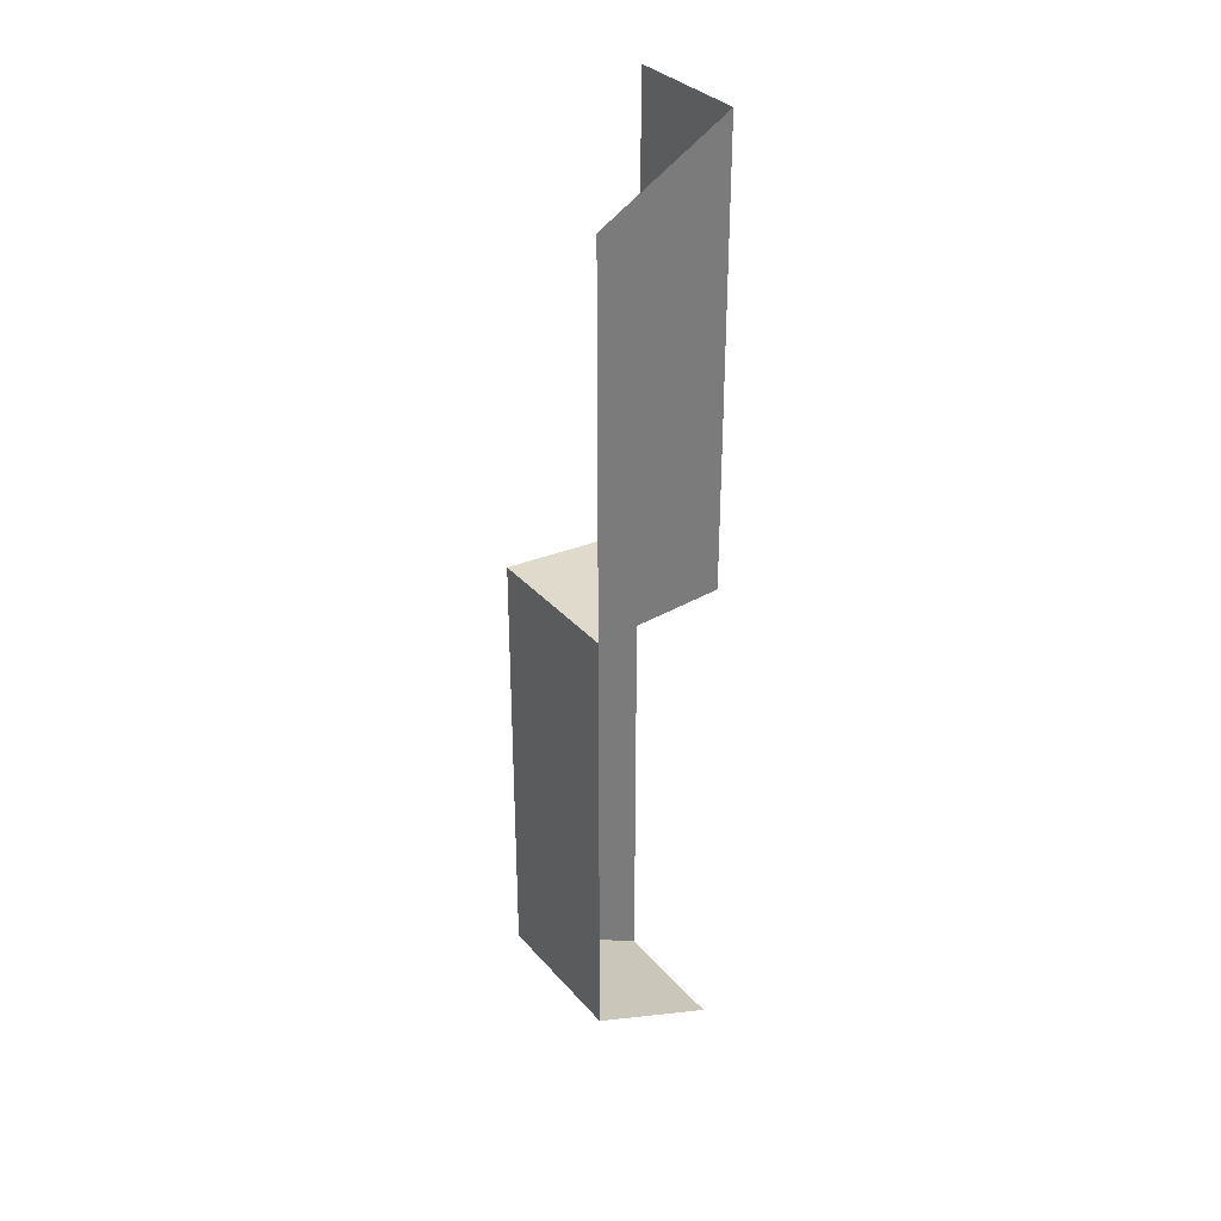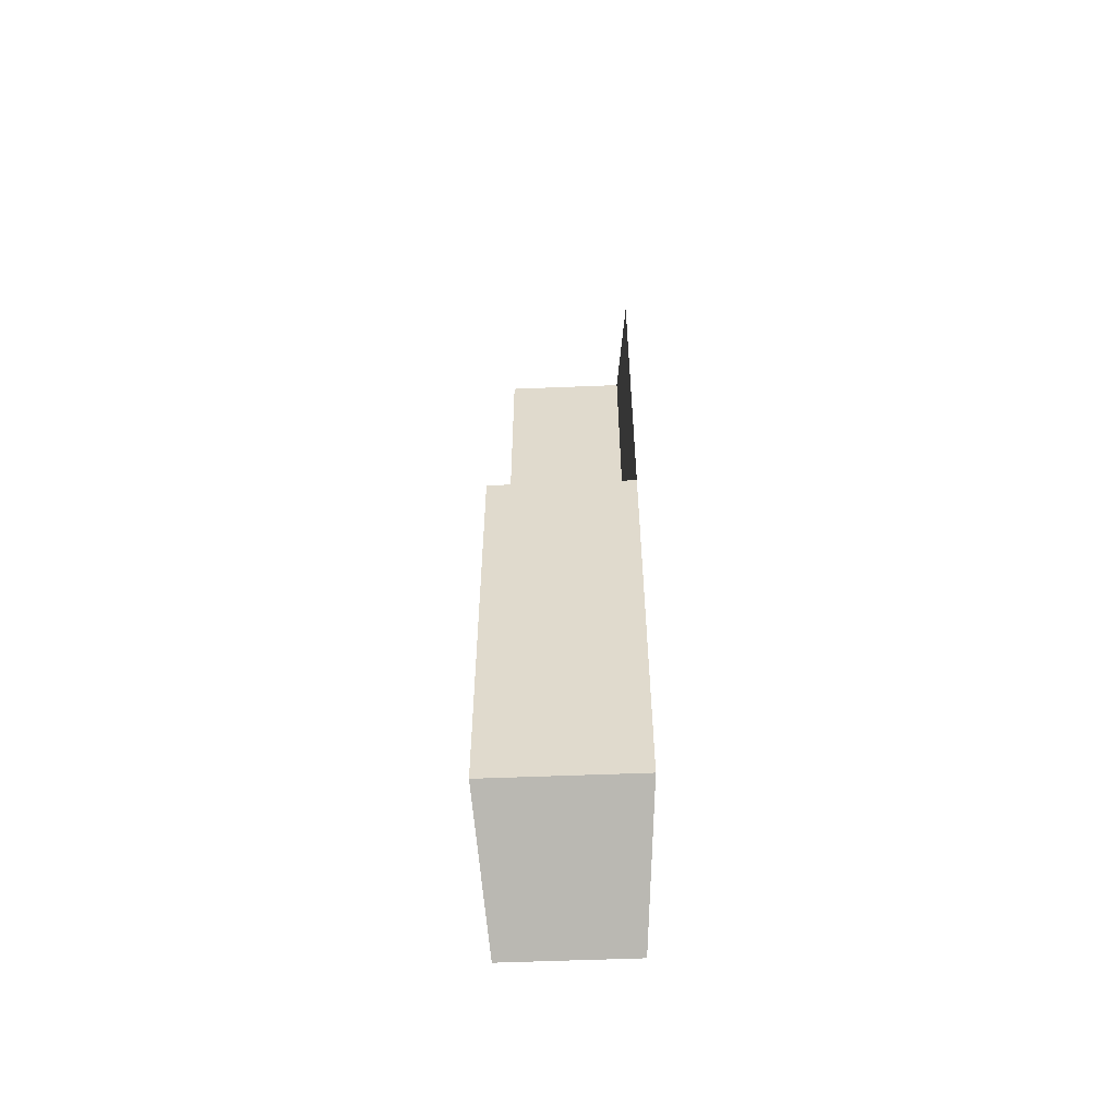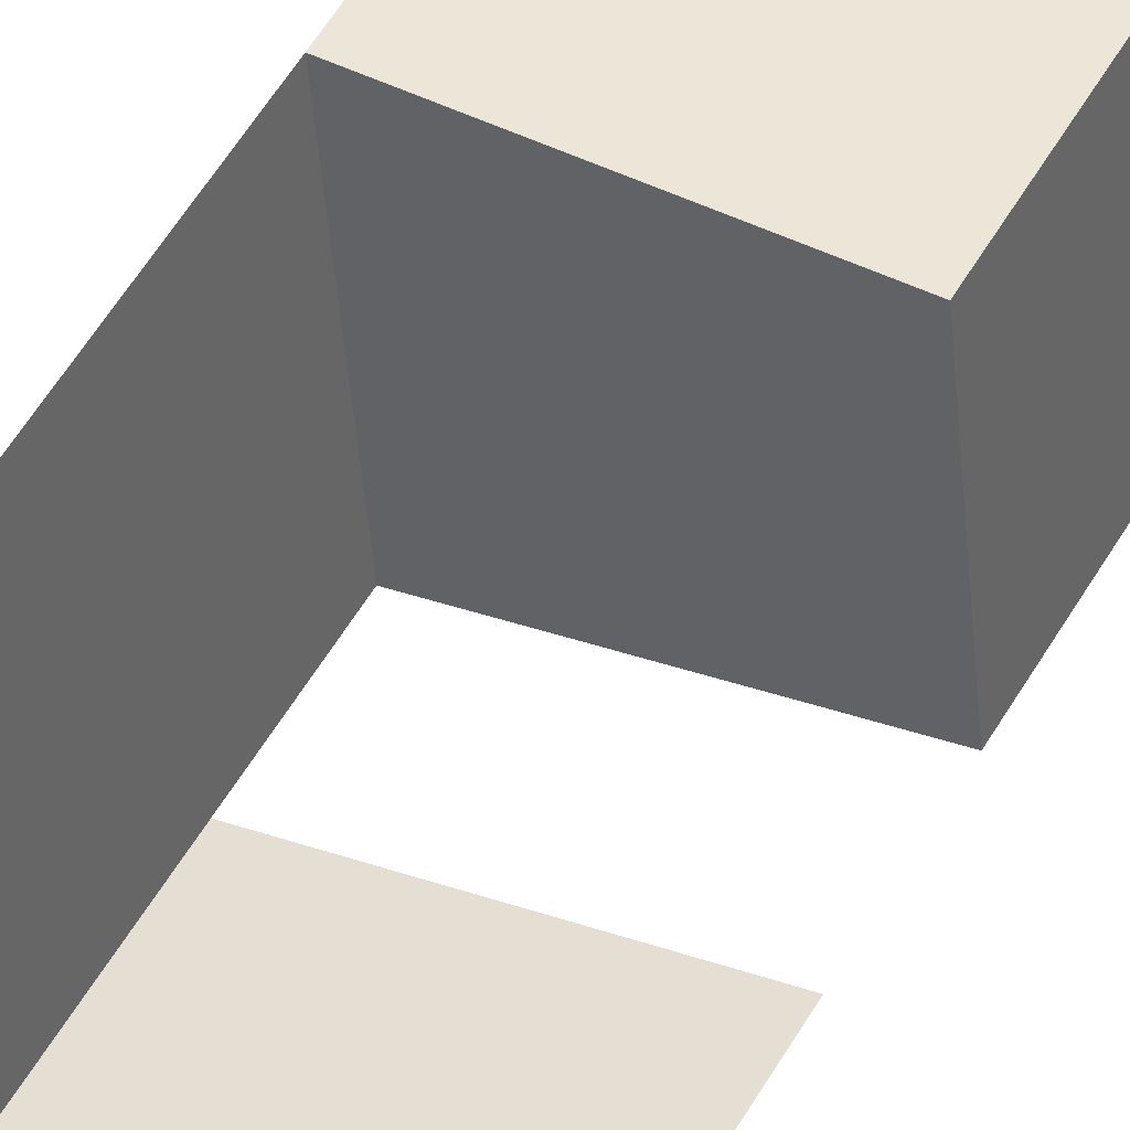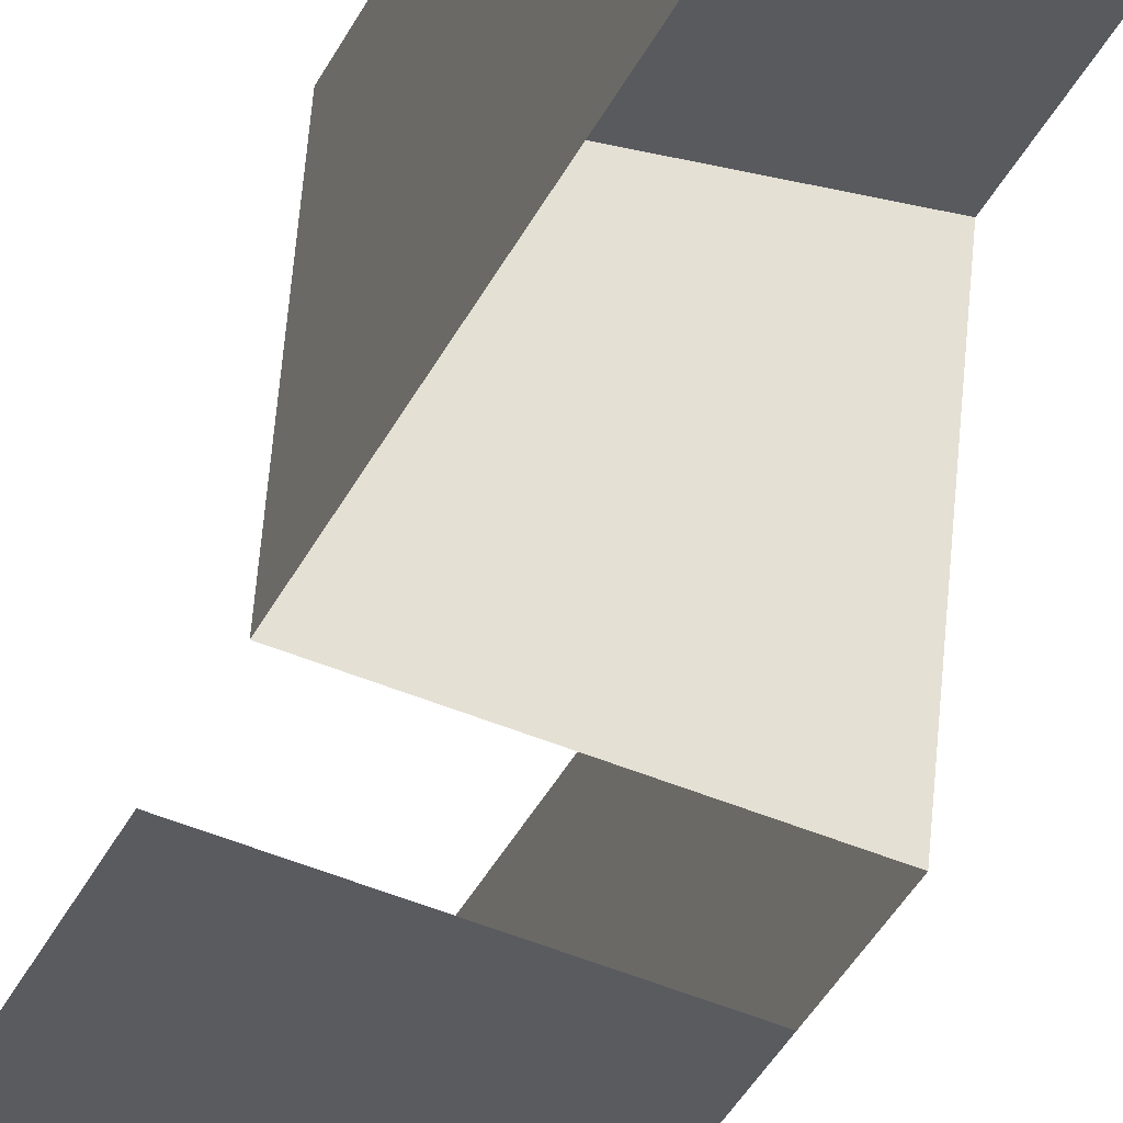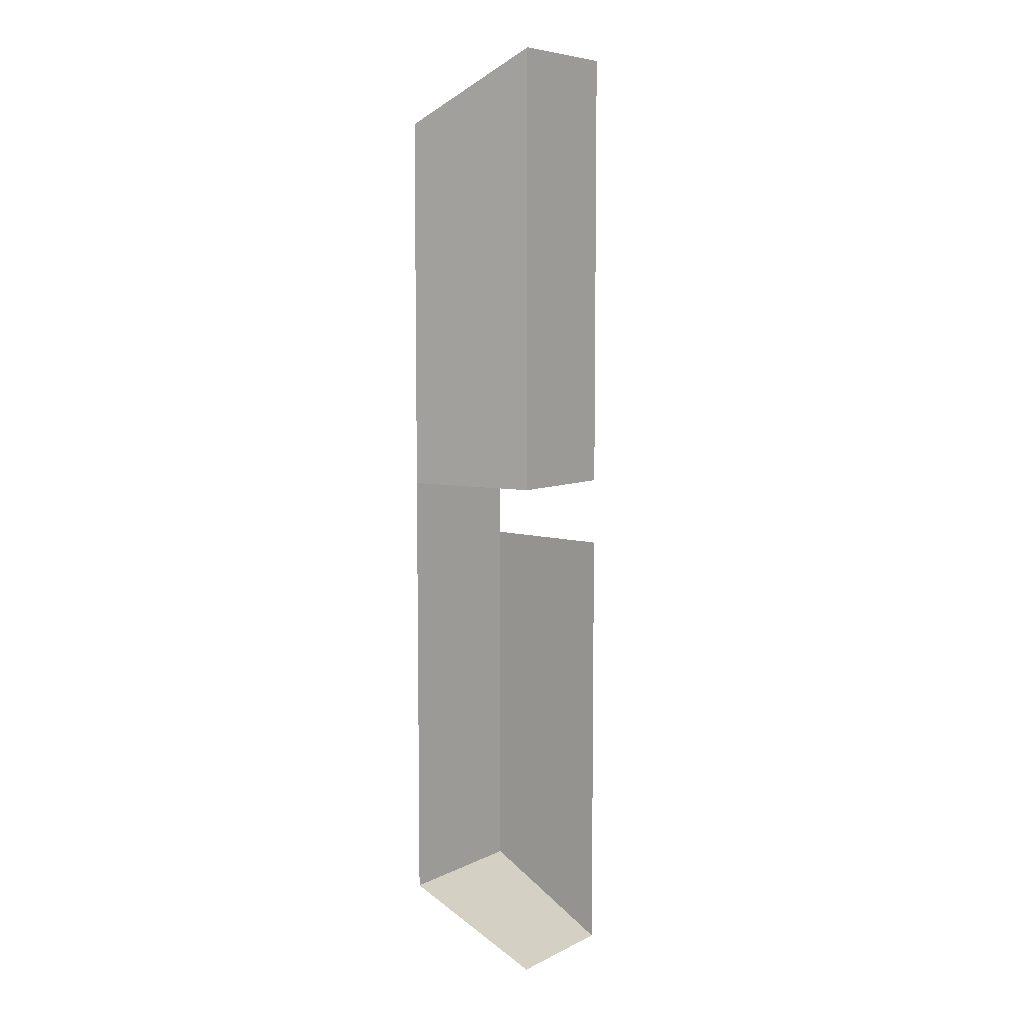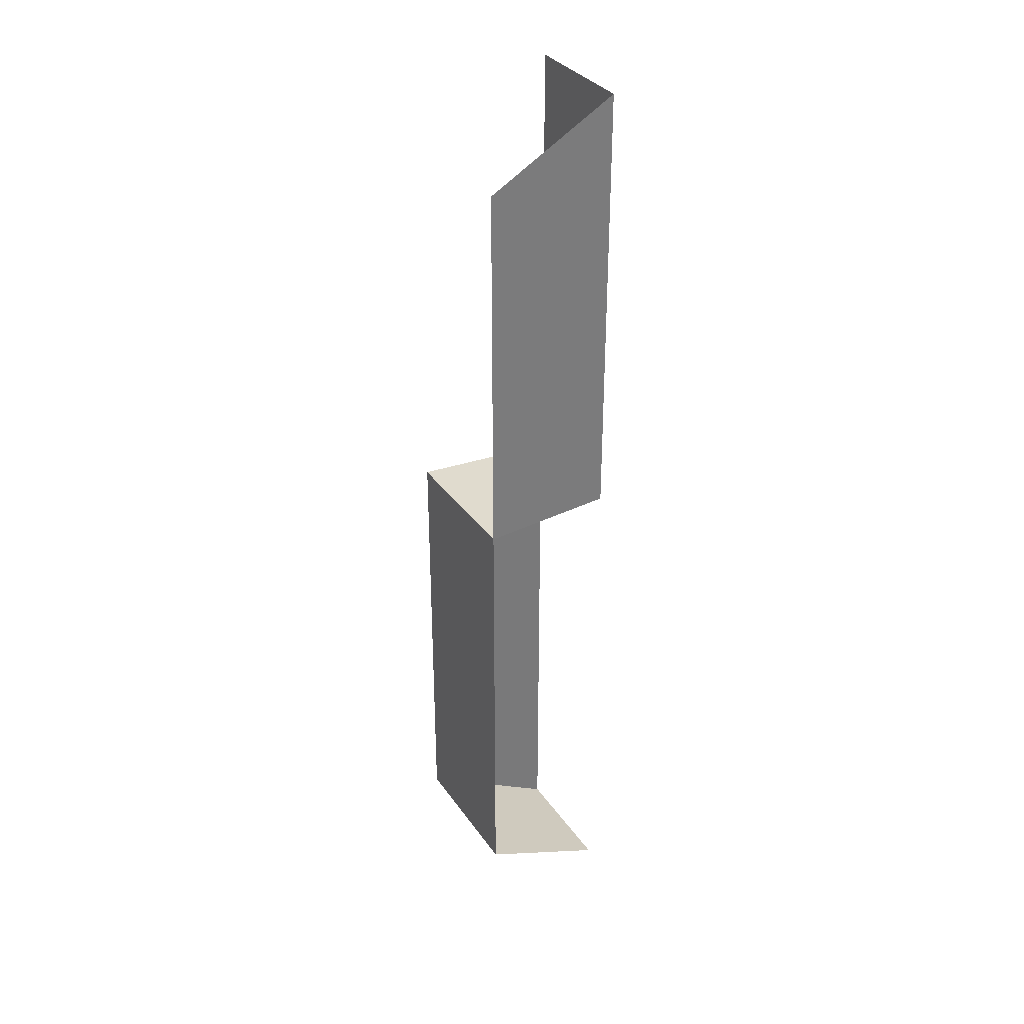
<metadata>
{"format":"obj","ext":"obj","renderer":"f3d","projection":"perspective","resolution":1024,"background":"white","views":[{"elev":33.1,"azim":140.9,"up":"+Z"},{"elev":-56.1,"azim":87.4,"up":"+Z"},{"elev":49.2,"azim":-152.2,"up":"+Y"},{"elev":-30.5,"azim":-20.0,"up":"+Y"},{"elev":6.9,"azim":-148.8,"up":"+Z"},{"elev":33.4,"azim":145.6,"up":"+Z"}]}
</metadata>
<code>
v 1.05 0 0.05
v 1.25 0 0.05
v 1.25 0 0.6
v 1.05 0 0.7
v 1.25 0 -0.6
v 1.231 -0.2171 -0.6
v 1.034 -0.1825 -0.7
v 1.05 0 -0.7
v 1.25 0 -0.6
v 1.25 0 -0.05
v 1.231 -0.2171 -0.05
v 1.231 -0.2171 -0.6
v 1.231 -0.2171 -0.05
v 1.25 0 -0.05
v 1.25 0 0.05
v 1.231 -0.2171 0.05
v 1.05 0 0.05
v 1.05 0 0.7
v 1.034 -0.1825 0.7
v 1.034 -0.1825 0.05
v 1.05 0 0.05
v 1.034 -0.1825 0.05
v 1.231 -0.2171 0.05
v 1.25 0 0.05
v 1.034 -0.1825 -0.7
v 1.231 -0.2171 -0.6
v 1.231 -0.2171 -0.05
v 1.034 -0.1825 -0.05
g mesh7435470
f 1 2 3
f 3 4 1
f 5 6 7
f 7 8 5
g mesh7435471
f 9 10 11
f 11 12 9
g mesh7435473
f 13 14 15
f 15 16 13
g mesh7435475
f 17 18 19
f 19 20 17
f 21 22 23
f 23 24 21
f 25 26 27
f 27 28 25

</code>
